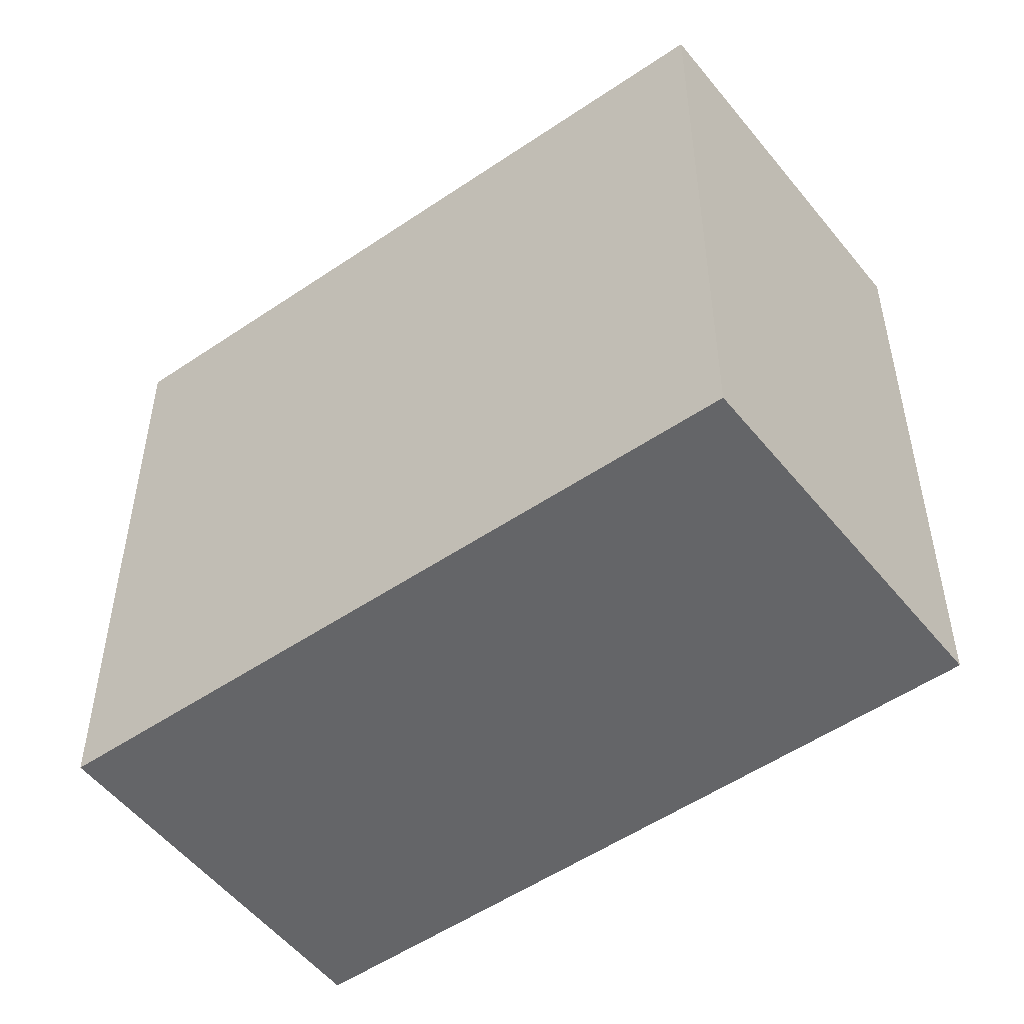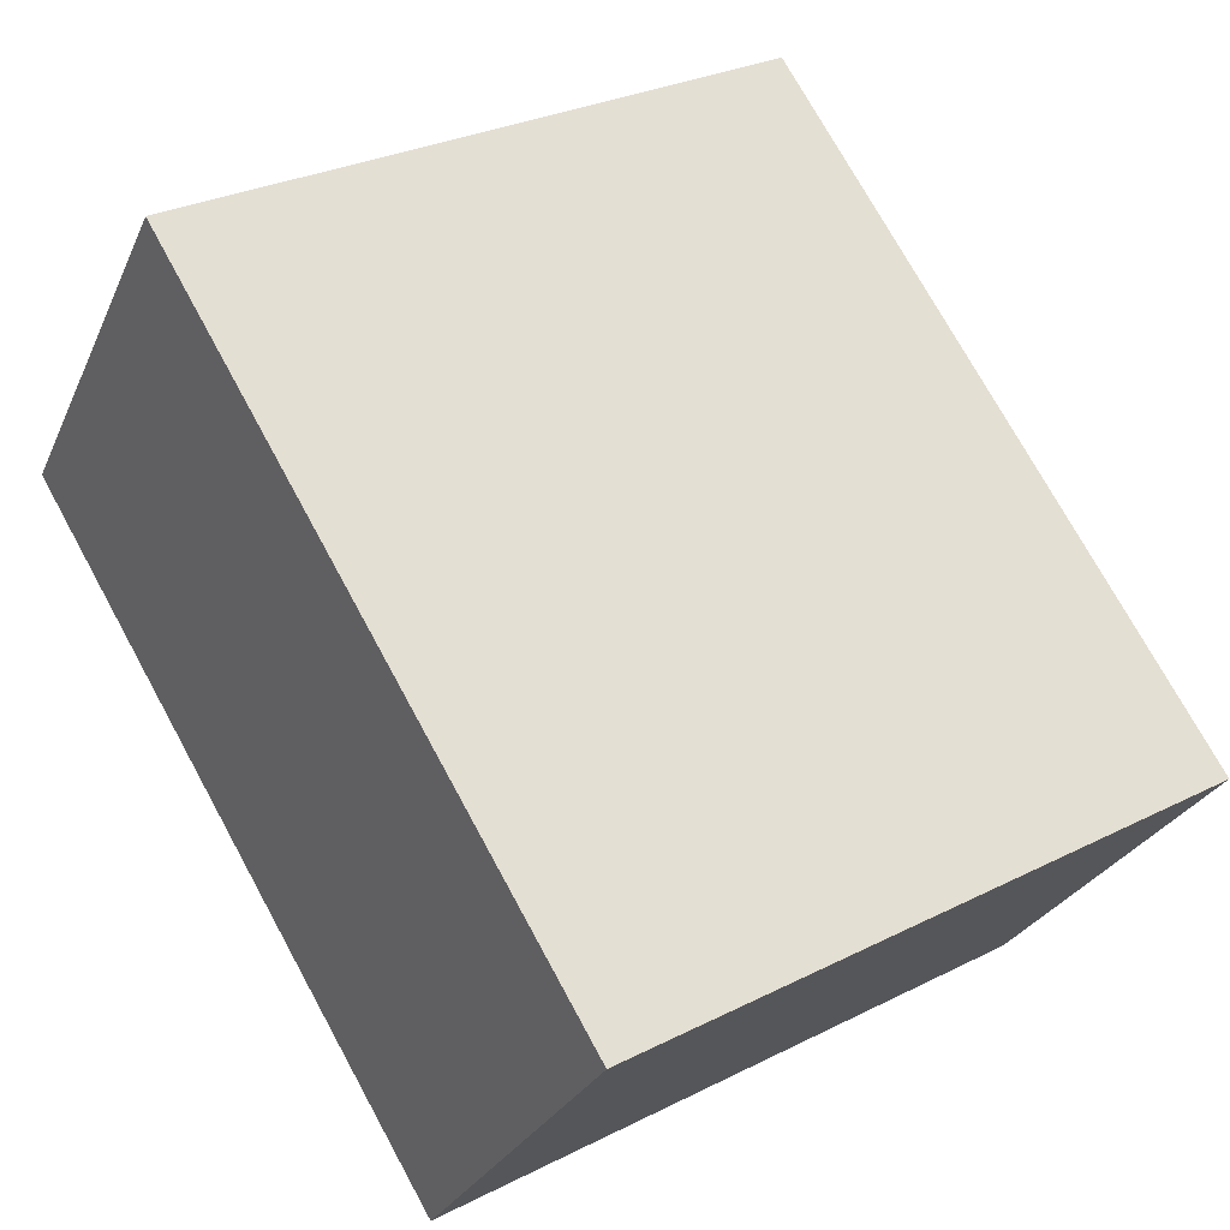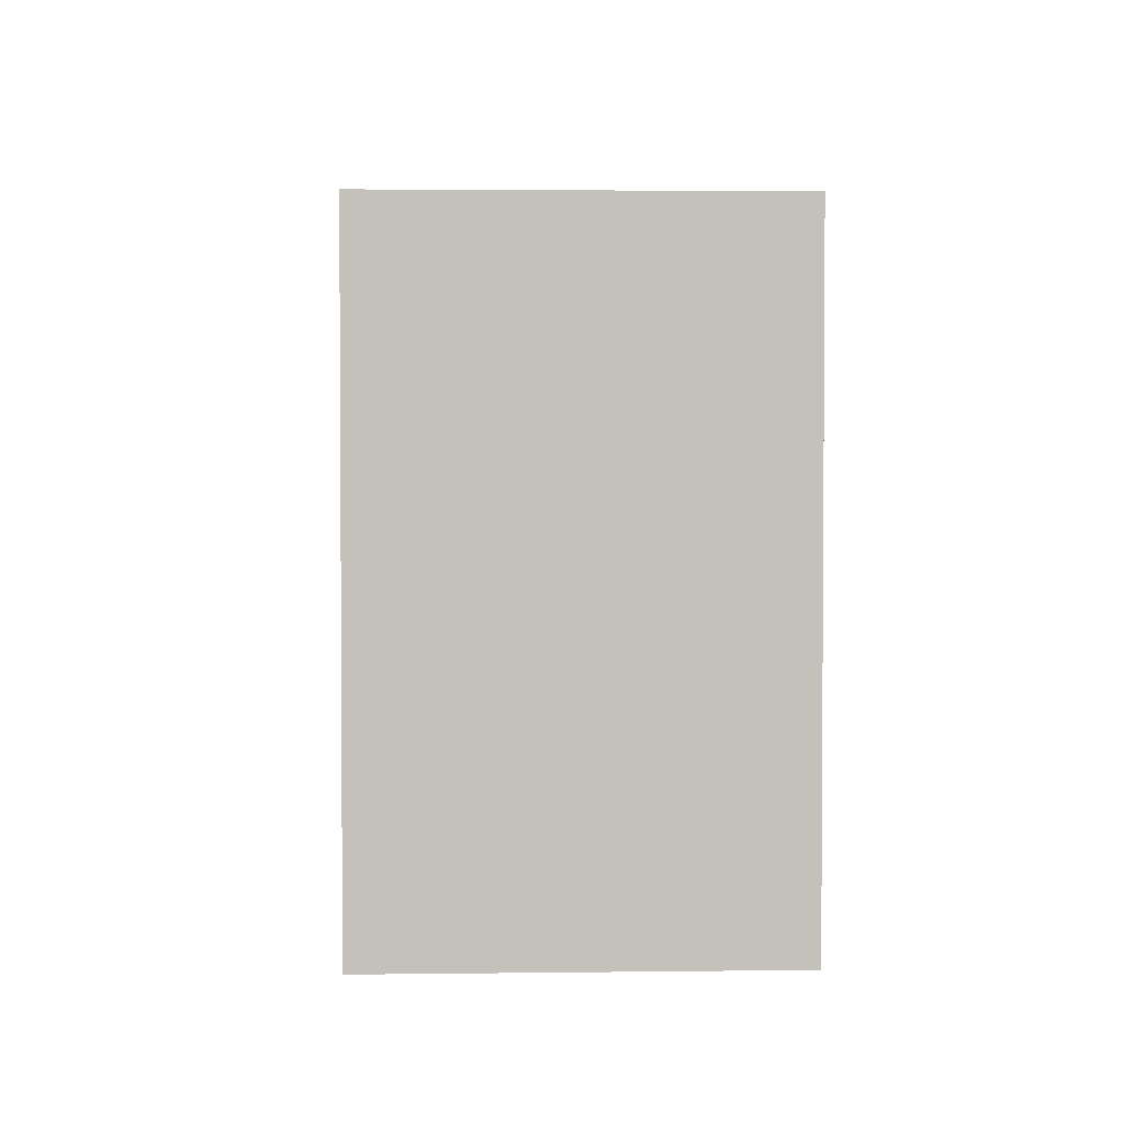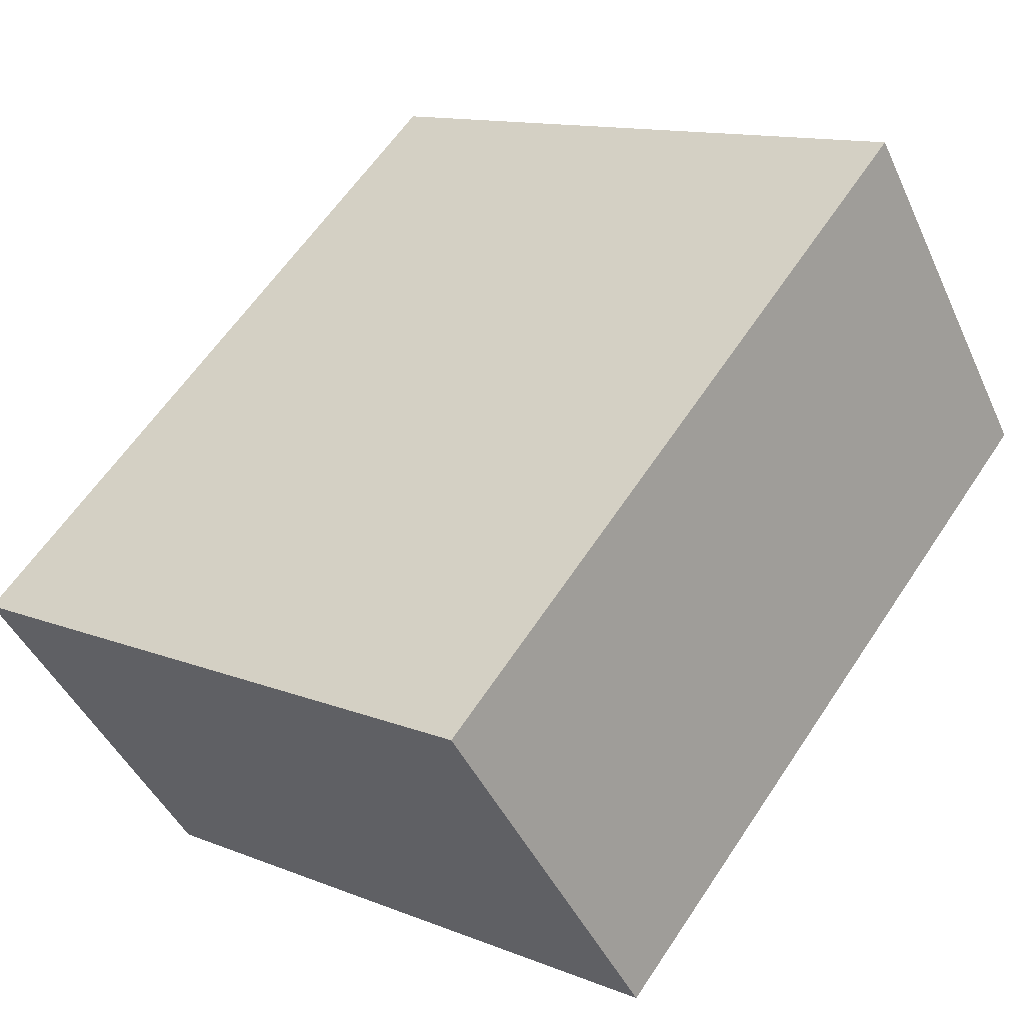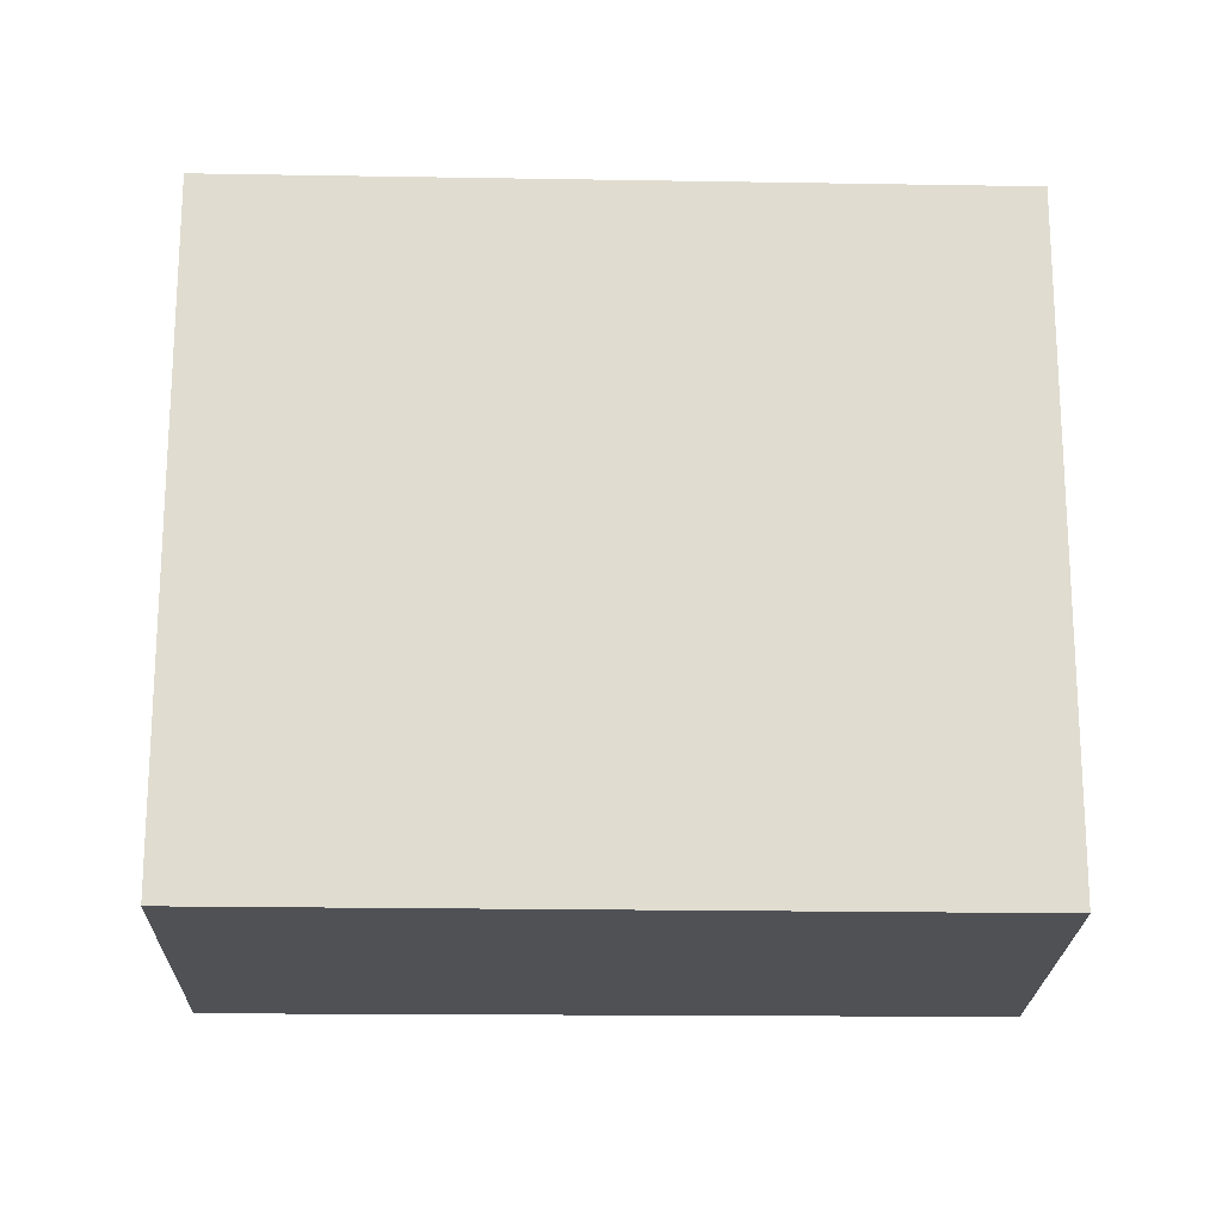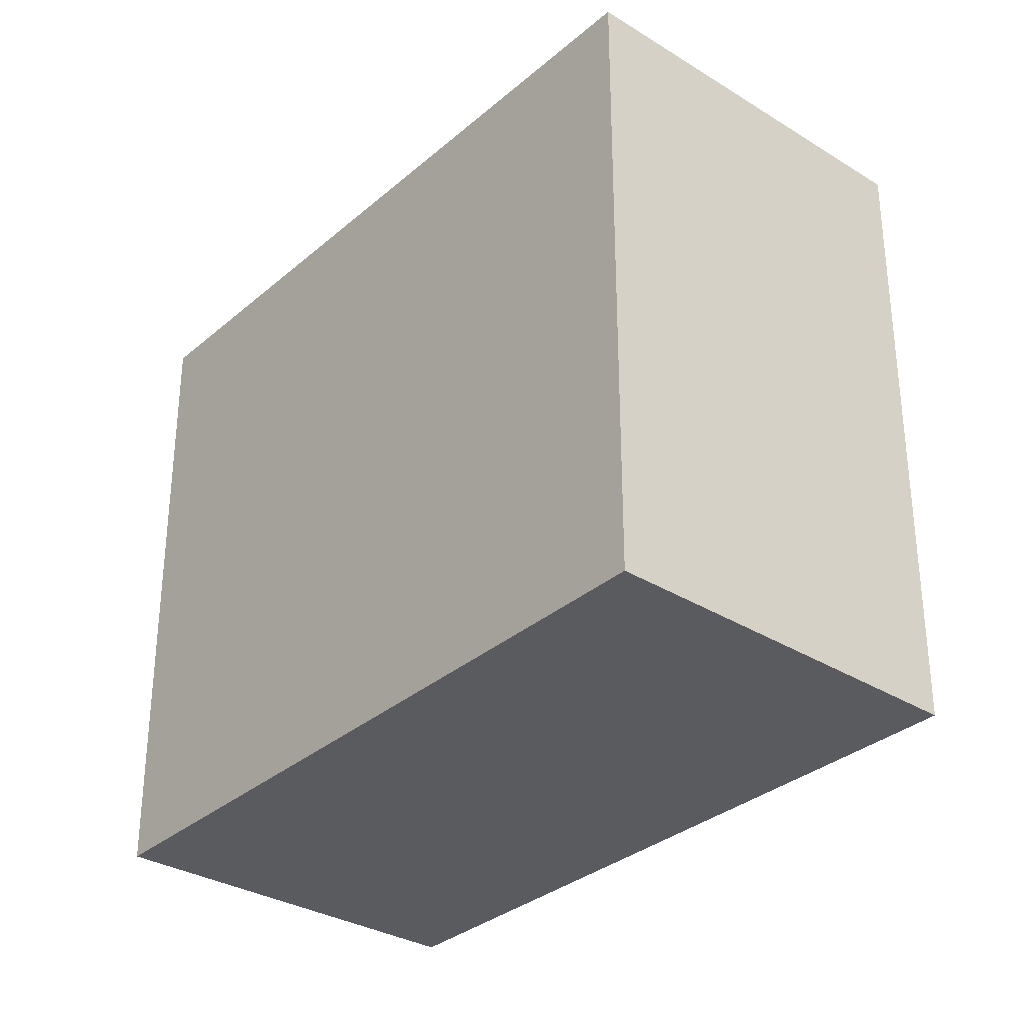
<metadata>
{"format":"obj","ext":"obj","renderer":"f3d","projection":"perspective","resolution":1024,"background":"white","views":[{"elev":-51.5,"azim":179.4,"up":"+Y"},{"elev":29.0,"azim":-127.0,"up":"+Z"},{"elev":2.8,"azim":50.5,"up":"+Y"},{"elev":12.4,"azim":-46.9,"up":"+Z"},{"elev":-20.1,"azim":141.2,"up":"+Y"},{"elev":-32.6,"azim":12.2,"up":"+Y"}]}
</metadata>
<code>
v  15.57 15.66 9.794
v  0.0003342 15.66 -0.0004956
v  14.52 15.66 11.19
v  5.868 15.66 -7.416
v  13.63 15.66 -1.568
v  20.3 15.66 3.462
v  12.48 15.66 -2.432
v  5.868 4.541e-16 -7.416
v  14.52 -6.854e-16 11.19
v  0 0 0
v  12.48 1.489e-16 -2.431
v  15.57 -5.997e-16 9.794
v  13.63 9.597e-17 -1.567
v  20.3 -2.12e-16 3.463
g defaultobject
f 1 2 3
f 2 1 4
f 4 1 5
f 5 1 6
f 4 5 7
f 8 9 10
f 9 8 11
f 9 11 12
f 12 11 13
f 12 13 14
f 3 10 9
f 10 3 2
f 3 12 1
f 12 3 9
f 1 14 6
f 14 1 12
f 6 13 5
f 13 6 14
f 5 11 7
f 11 5 13
f 7 8 4
f 8 7 11
f 2 8 10
f 8 2 4

</code>
